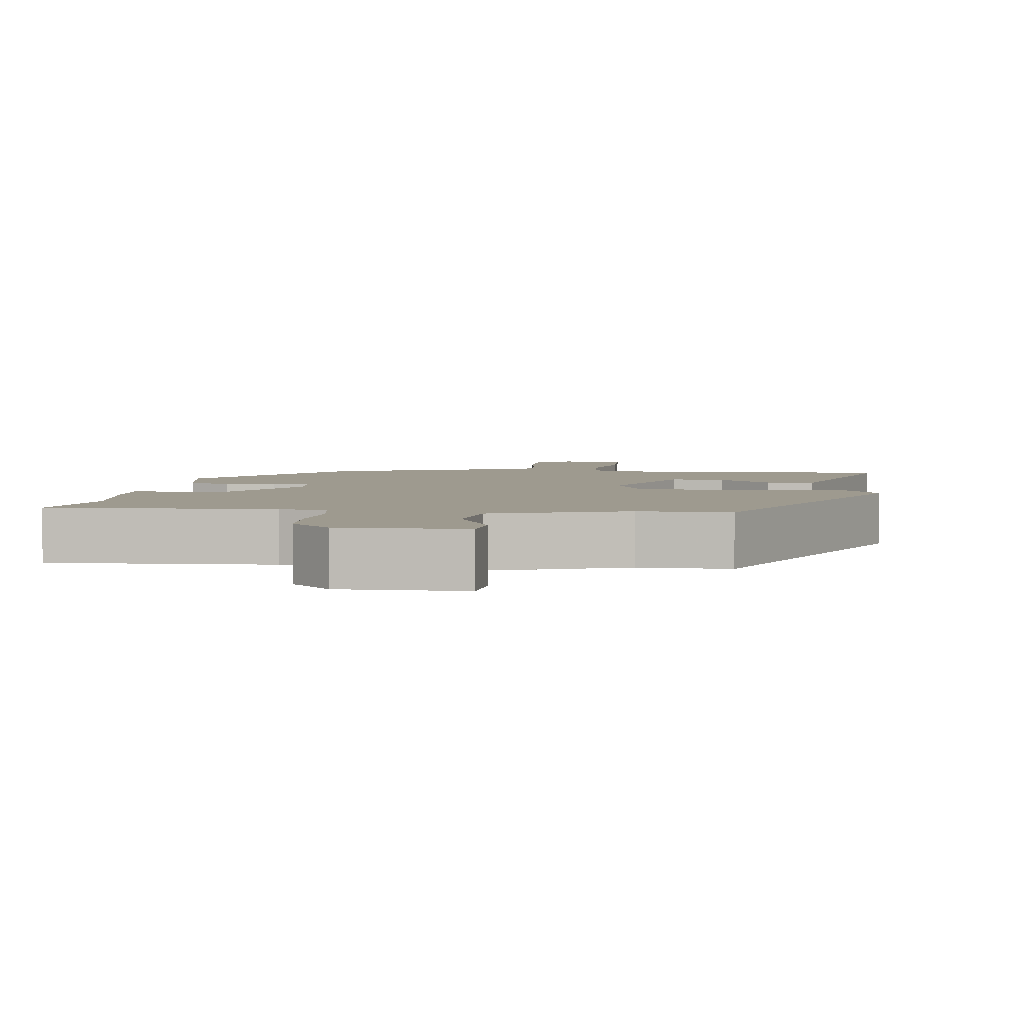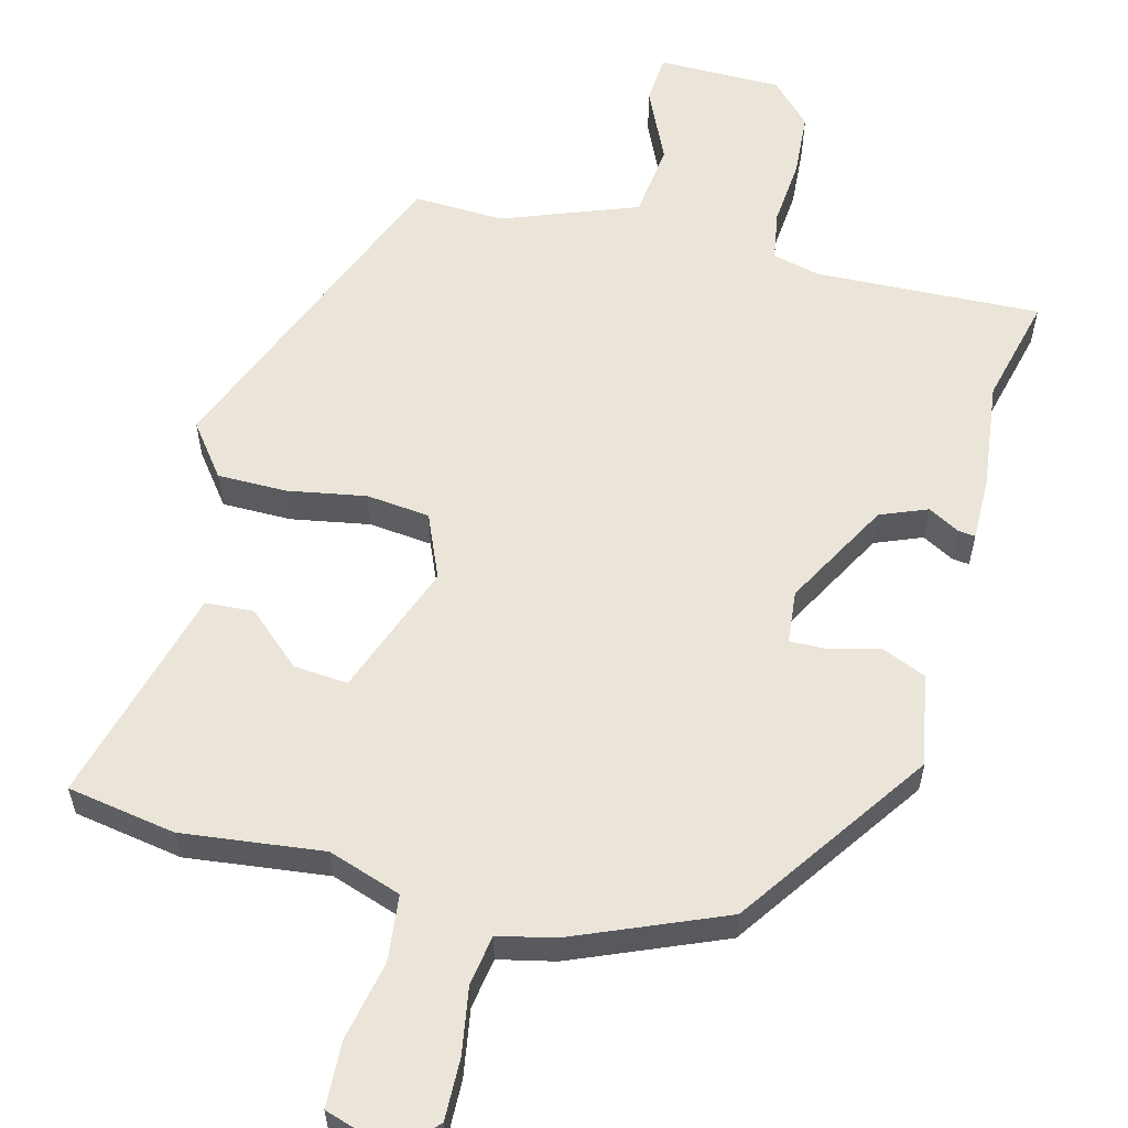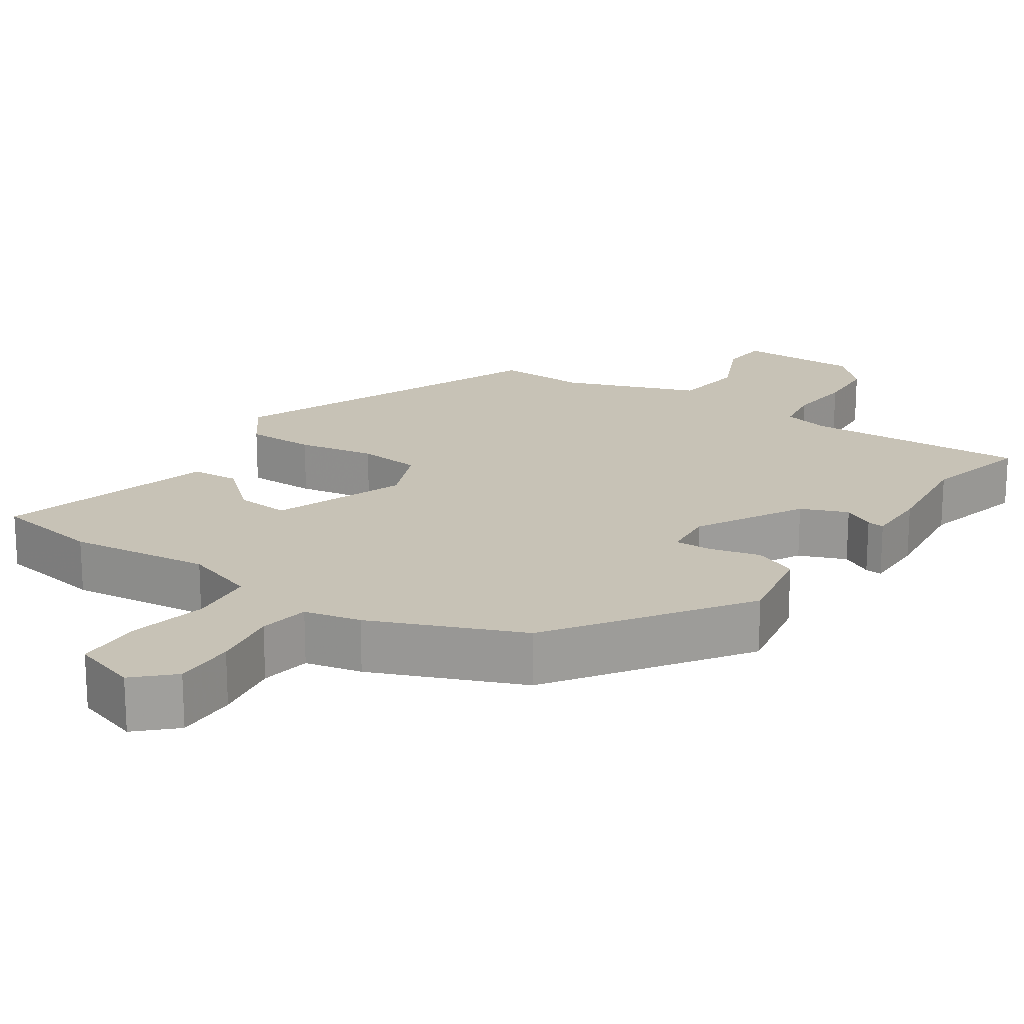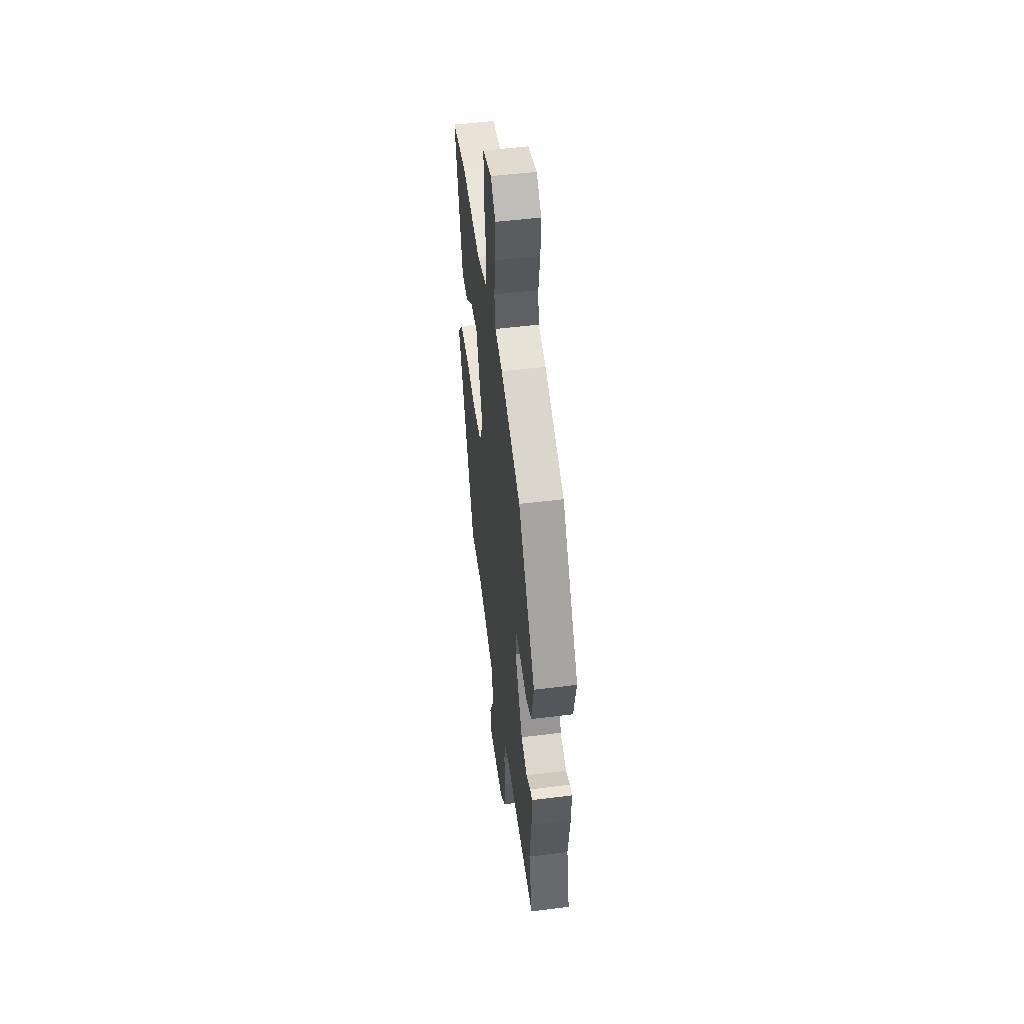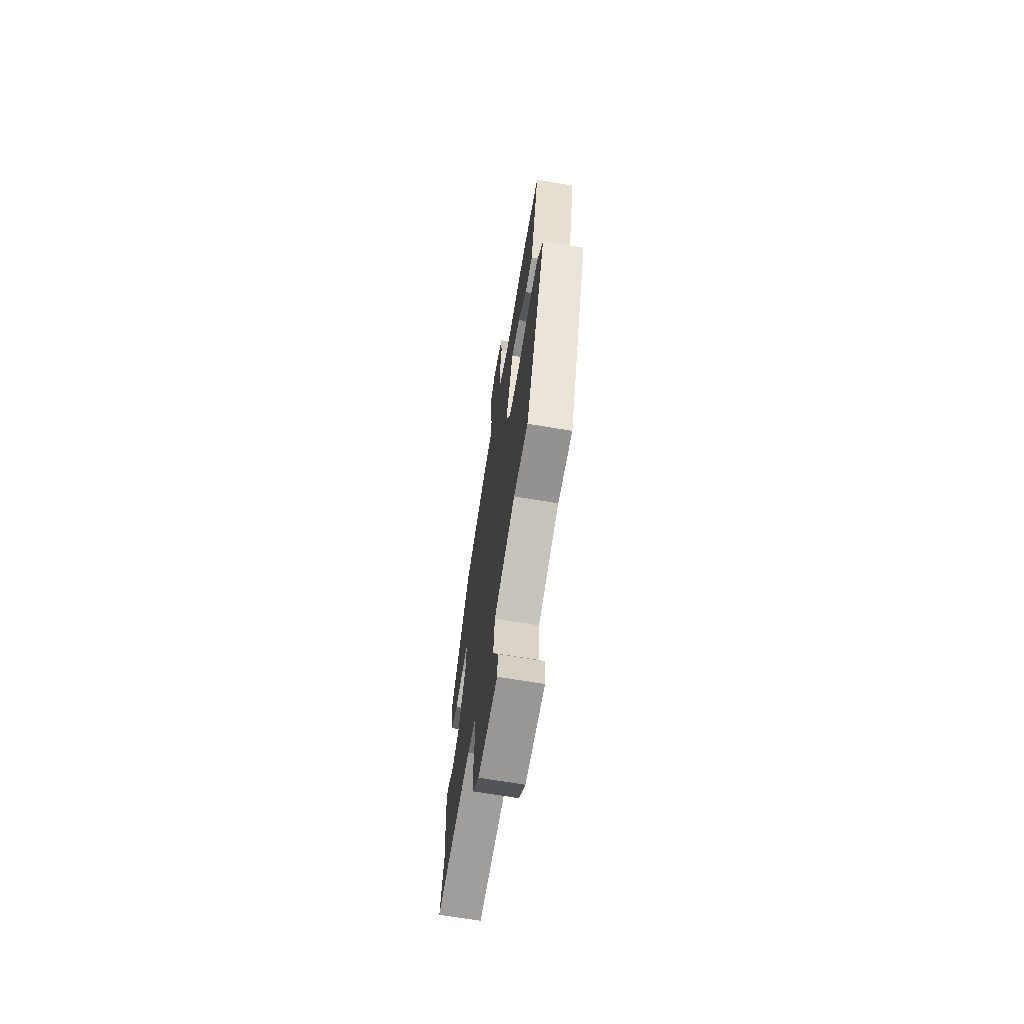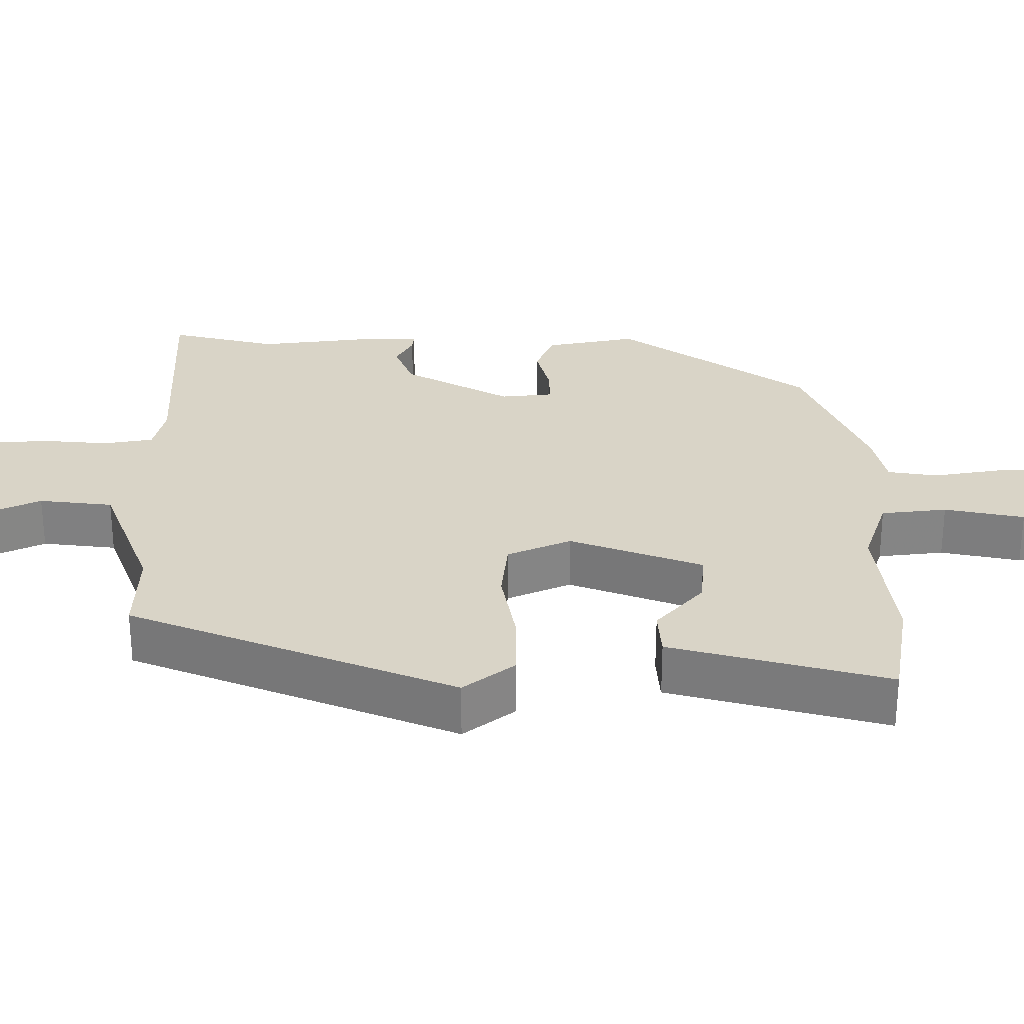
<metadata>
{"format":"obj","ext":"obj","renderer":"f3d","projection":"perspective","resolution":1024,"background":"white","views":[{"elev":3.7,"azim":-171.8,"up":"+Y"},{"elev":58.7,"azim":15.2,"up":"+Y"},{"elev":19.2,"azim":34.8,"up":"+Y"},{"elev":51.1,"azim":82.2,"up":"+Z"},{"elev":-67.9,"azim":-99.6,"up":"+Z"},{"elev":28.8,"azim":-89.6,"up":"+Y"}]}
</metadata>
<code>
v -0.365 0.07 -0.499
v -0.539 0.07 -0.057
v -0.485 0.07 0.012
v -0.391 0.07 0.011
v -0.286 0.07 -0.009
v -0.2 0.07 -0.001
v -0.162 0.07 0.085
v -0.227 0.07 0.265
v -0.3 0.07 0.26
v -0.374 0.07 0.196
v -0.439 0.07 0.201
v -0.491 0.07 0.401
v -0.516 0.07 0.497
v -0.369 0.07 0.52
v -0.178 0.07 0.495
v -0.079 0.07 0.527
v -0.068 0.07 0.616
v -0.089 0.07 0.724
v -0.084 0.07 0.812
v 0.005 0.07 0.839
v 0.054 0.07 0.791
v 0.051 0.07 0.708
v 0.035 0.07 0.618
v 0.045 0.07 0.55
v 0.121 0.07 0.532
v 0.323 0.07 0.445
v 0.498 0.07 0.187
v 0.473 0.07 0.064
v 0.414 0.07 0.04
v 0.347 0.07 0.058
v 0.296 0.07 0.06
v 0.288 0.07 -0.011
v 0.366 0.07 -0.156
v 0.429 0.07 -0.182
v 0.472 0.07 -0.159
v 0.495 0.07 -0.157
v 0.493 0.07 -0.243
v 0.474 0.07 -0.389
v 0.508 0.07 -0.534
v 0.205 0.07 -0.518
v 0.14 0.07 -0.533
v 0.128 0.07 -0.6
v 0.135 0.07 -0.69
v 0.128 0.07 -0.777
v 0.073 0.07 -0.832
v -0.094 0.07 -0.831
v -0.098 0.07 -0.765
v -0.051 0.07 -0.666
v -0.062 0.07 -0.566
v -0.242 0.07 -0.496
v -0.365 0 -0.499
v -0.539 0 -0.057
v -0.485 0 0.012
v -0.391 0 0.011
v -0.286 0 -0.009
v -0.2 0 -0.001
v -0.162 0 0.085
v -0.227 0 0.265
v -0.3 0 0.26
v -0.374 0 0.196
v -0.439 0 0.201
v -0.491 0 0.401
v -0.516 0 0.497
v -0.369 0 0.52
v -0.178 0 0.495
v -0.079 0 0.527
v -0.068 0 0.616
v -0.089 0 0.724
v -0.084 0 0.812
v 0.005 0 0.839
v 0.054 0 0.791
v 0.051 0 0.708
v 0.035 0 0.618
v 0.045 0 0.55
v 0.121 0 0.532
v 0.323 0 0.445
v 0.498 0 0.187
v 0.473 0 0.064
v 0.414 0 0.04
v 0.347 0 0.058
v 0.296 0 0.06
v 0.288 0 -0.011
v 0.366 0 -0.156
v 0.429 0 -0.182
v 0.472 0 -0.159
v 0.495 0 -0.157
v 0.493 0 -0.243
v 0.474 0 -0.389
v 0.508 0 -0.534
v 0.205 0 -0.518
v 0.14 0 -0.533
v 0.128 0 -0.6
v 0.135 0 -0.69
v 0.128 0 -0.777
v 0.073 0 -0.832
v -0.094 0 -0.831
v -0.098 0 -0.765
v -0.051 0 -0.666
v -0.062 0 -0.566
v -0.242 0 -0.496
f 46 47 48
f 45 46 48
f 44 45 48
f 43 44 48
f 42 43 48
f 41 42 48 49
f 40 41 49 50
f 38 39 40
f 37 38 40
f 36 37 40
f 35 36 40
f 34 35 40
f 33 34 40 50
f 28 29 30
f 27 28 30
f 26 27 30
f 25 26 30
f 24 25 30
f 24 30 31
f 21 22 23
f 20 21 23
f 19 20 23
f 18 19 23
f 17 18 23
f 16 17 23 24
f 24 31 32
f 16 24 32
f 15 16 32
f 12 13 14 15
f 11 12 15
f 10 11 15
f 9 10 15
f 3 4 5
f 2 3 5
f 1 2 5
f 50 1 5
f 33 50 5
f 32 33 5 6
f 8 9 15
f 7 8 15 32
f 6 7 32
f 98 97 96
f 98 96 95
f 98 95 94
f 98 94 93
f 98 93 92
f 99 98 92 91
f 100 99 91 90
f 90 89 88
f 90 88 87
f 90 87 86
f 90 86 85
f 90 85 84
f 100 90 84 83
f 80 79 78
f 80 78 77
f 80 77 76
f 80 76 75
f 80 75 74
f 81 80 74
f 73 72 71
f 73 71 70
f 73 70 69
f 73 69 68
f 73 68 67
f 74 73 67 66
f 82 81 74
f 82 74 66
f 82 66 65
f 65 64 63 62
f 65 62 61
f 65 61 60
f 65 60 59
f 55 54 53
f 55 53 52
f 55 52 51
f 55 51 100
f 55 100 83
f 56 55 83 82
f 65 59 58
f 82 65 58 57
f 82 57 56
f 1 51 52 2
f 2 52 53 3
f 3 53 54 4
f 4 54 55 5
f 5 55 56 6
f 6 56 57 7
f 7 57 58 8
f 8 58 59 9
f 9 59 60 10
f 10 60 61 11
f 11 61 62 12
f 12 62 63 13
f 13 63 64 14
f 14 64 65 15
f 15 65 66 16
f 16 66 67 17
f 17 67 68 18
f 18 68 69 19
f 19 69 70 20
f 20 70 71 21
f 21 71 72 22
f 22 72 73 23
f 23 73 74 24
f 24 74 75 25
f 25 75 76 26
f 26 76 77 27
f 27 77 78 28
f 28 78 79 29
f 29 79 80 30
f 30 80 81 31
f 31 81 82 32
f 32 82 83 33
f 33 83 84 34
f 34 84 85 35
f 35 85 86 36
f 36 86 87 37
f 37 87 88 38
f 38 88 89 39
f 39 89 90 40
f 40 90 91 41
f 41 91 92 42
f 42 92 93 43
f 43 93 94 44
f 44 94 95 45
f 45 95 96 46
f 46 96 97 47
f 47 97 98 48
f 48 98 99 49
f 49 99 100 50
f 50 100 51 1

</code>
